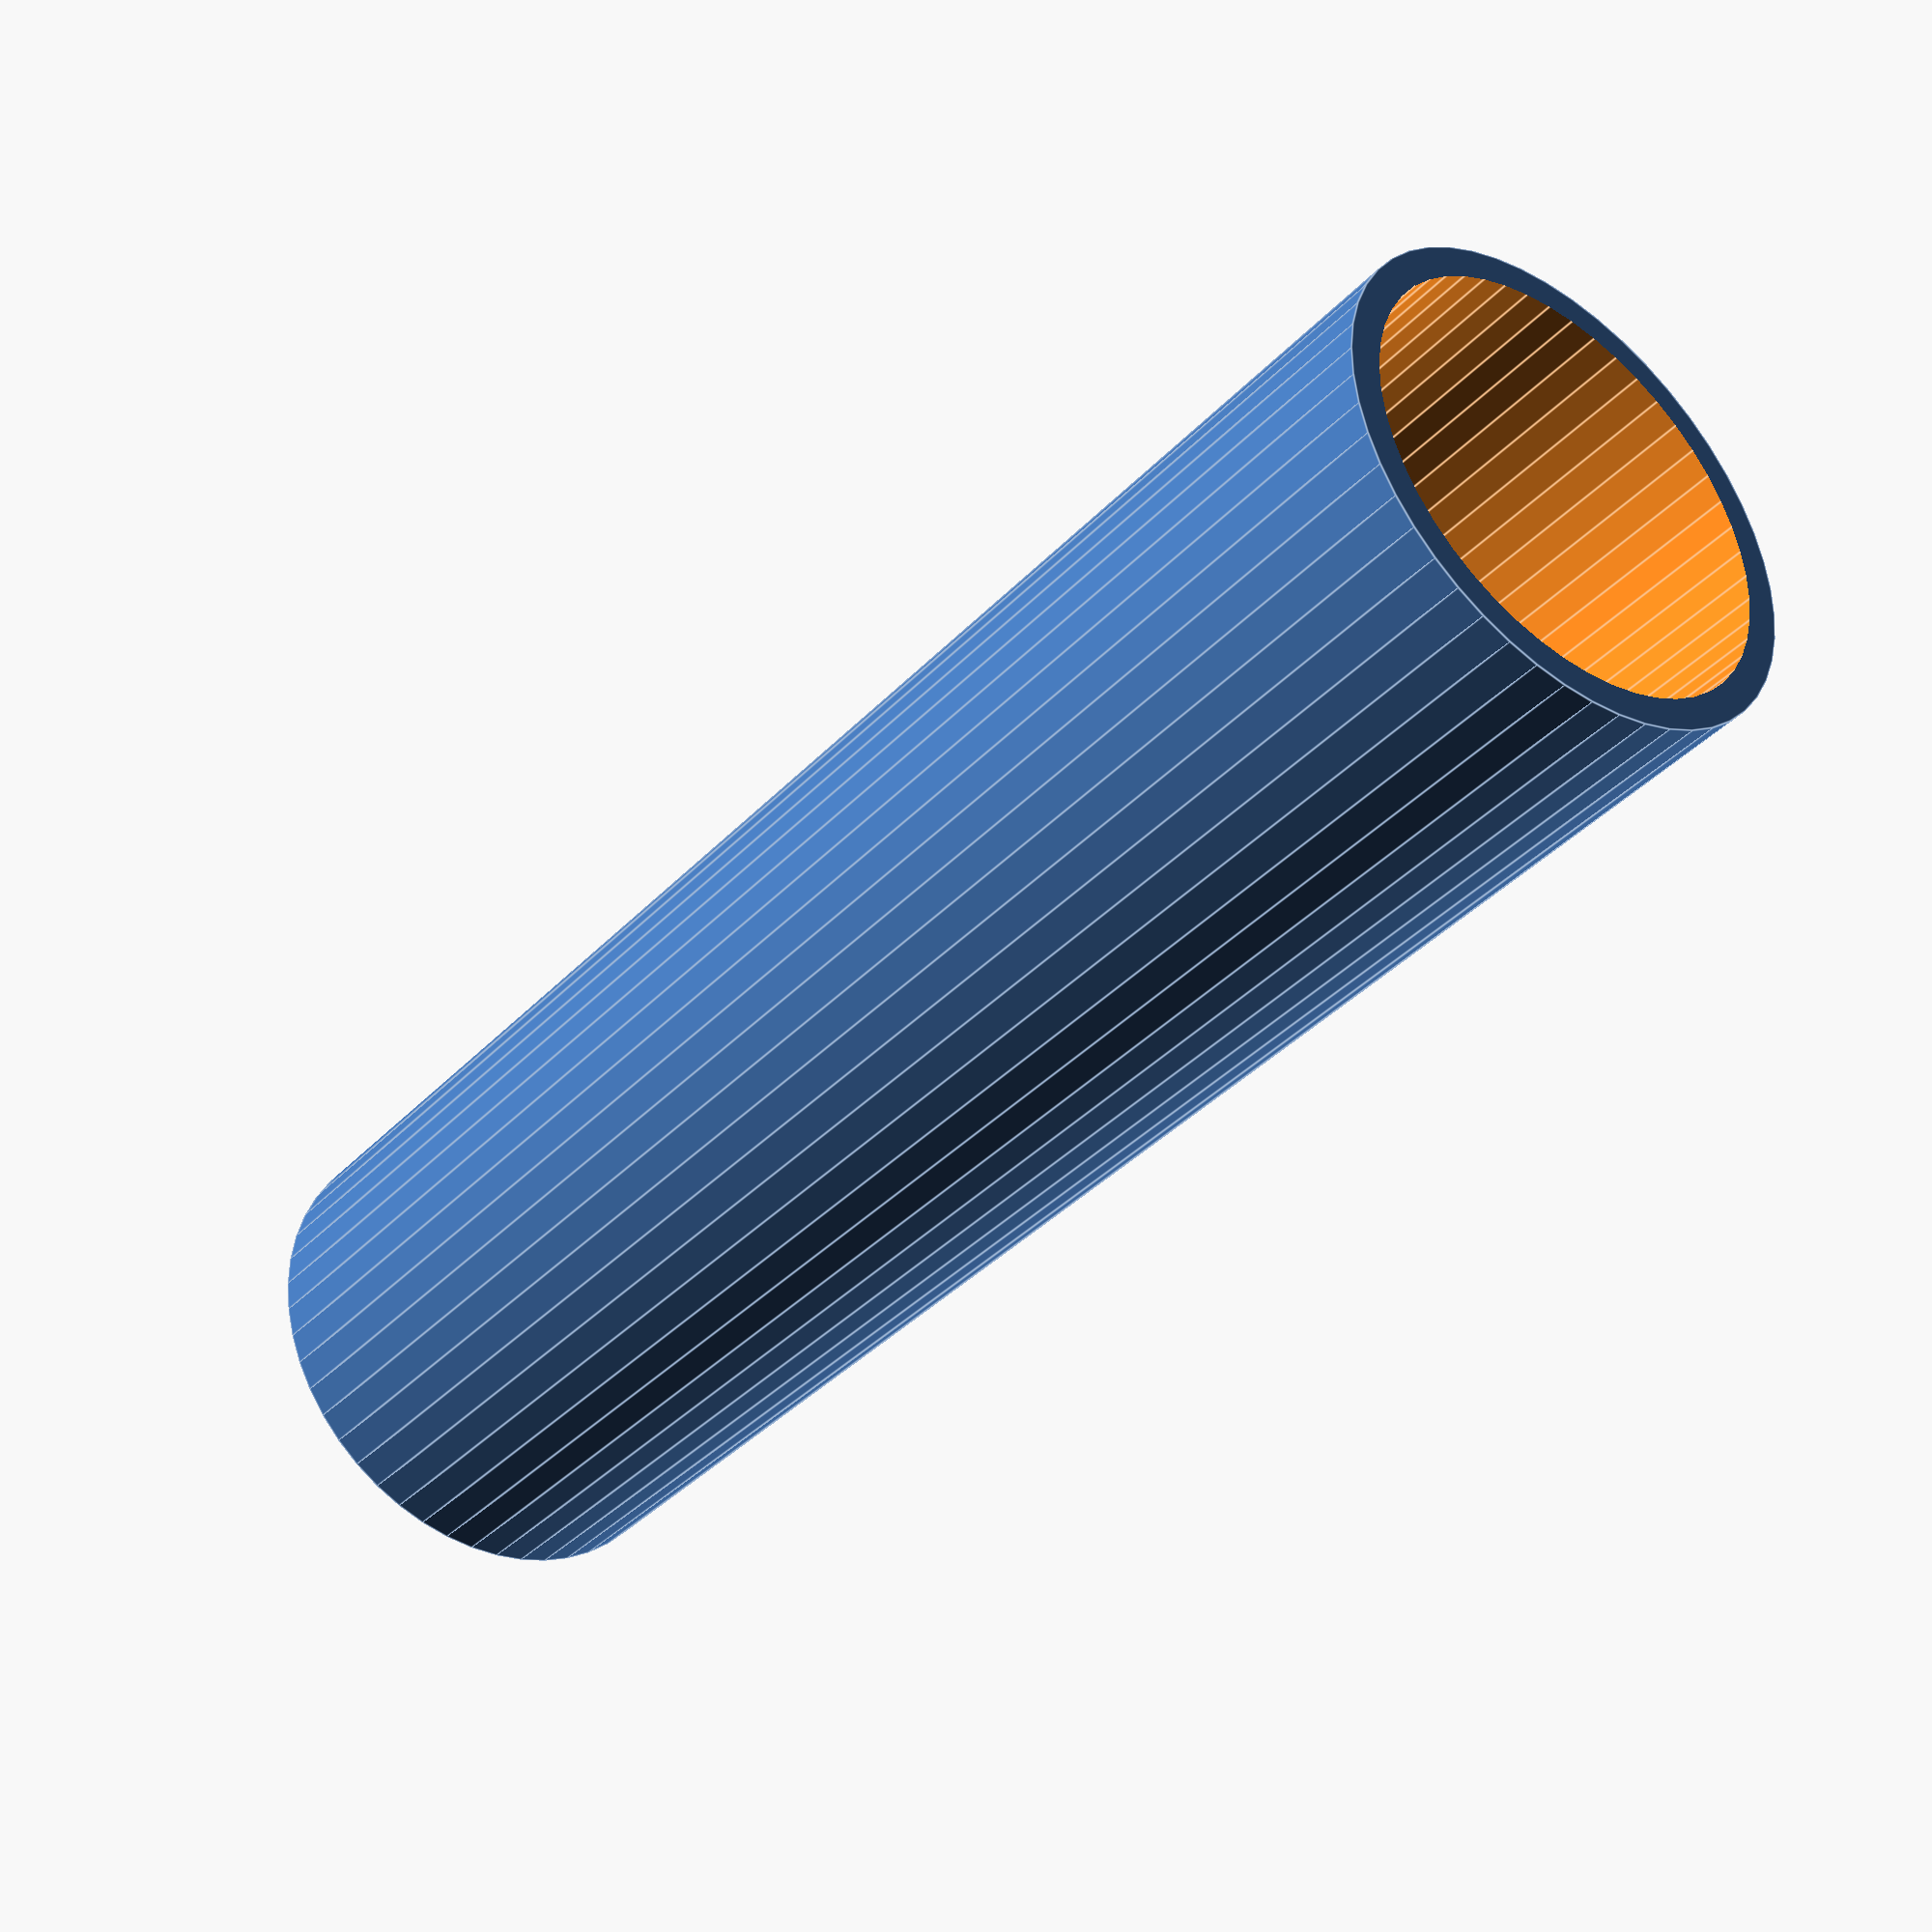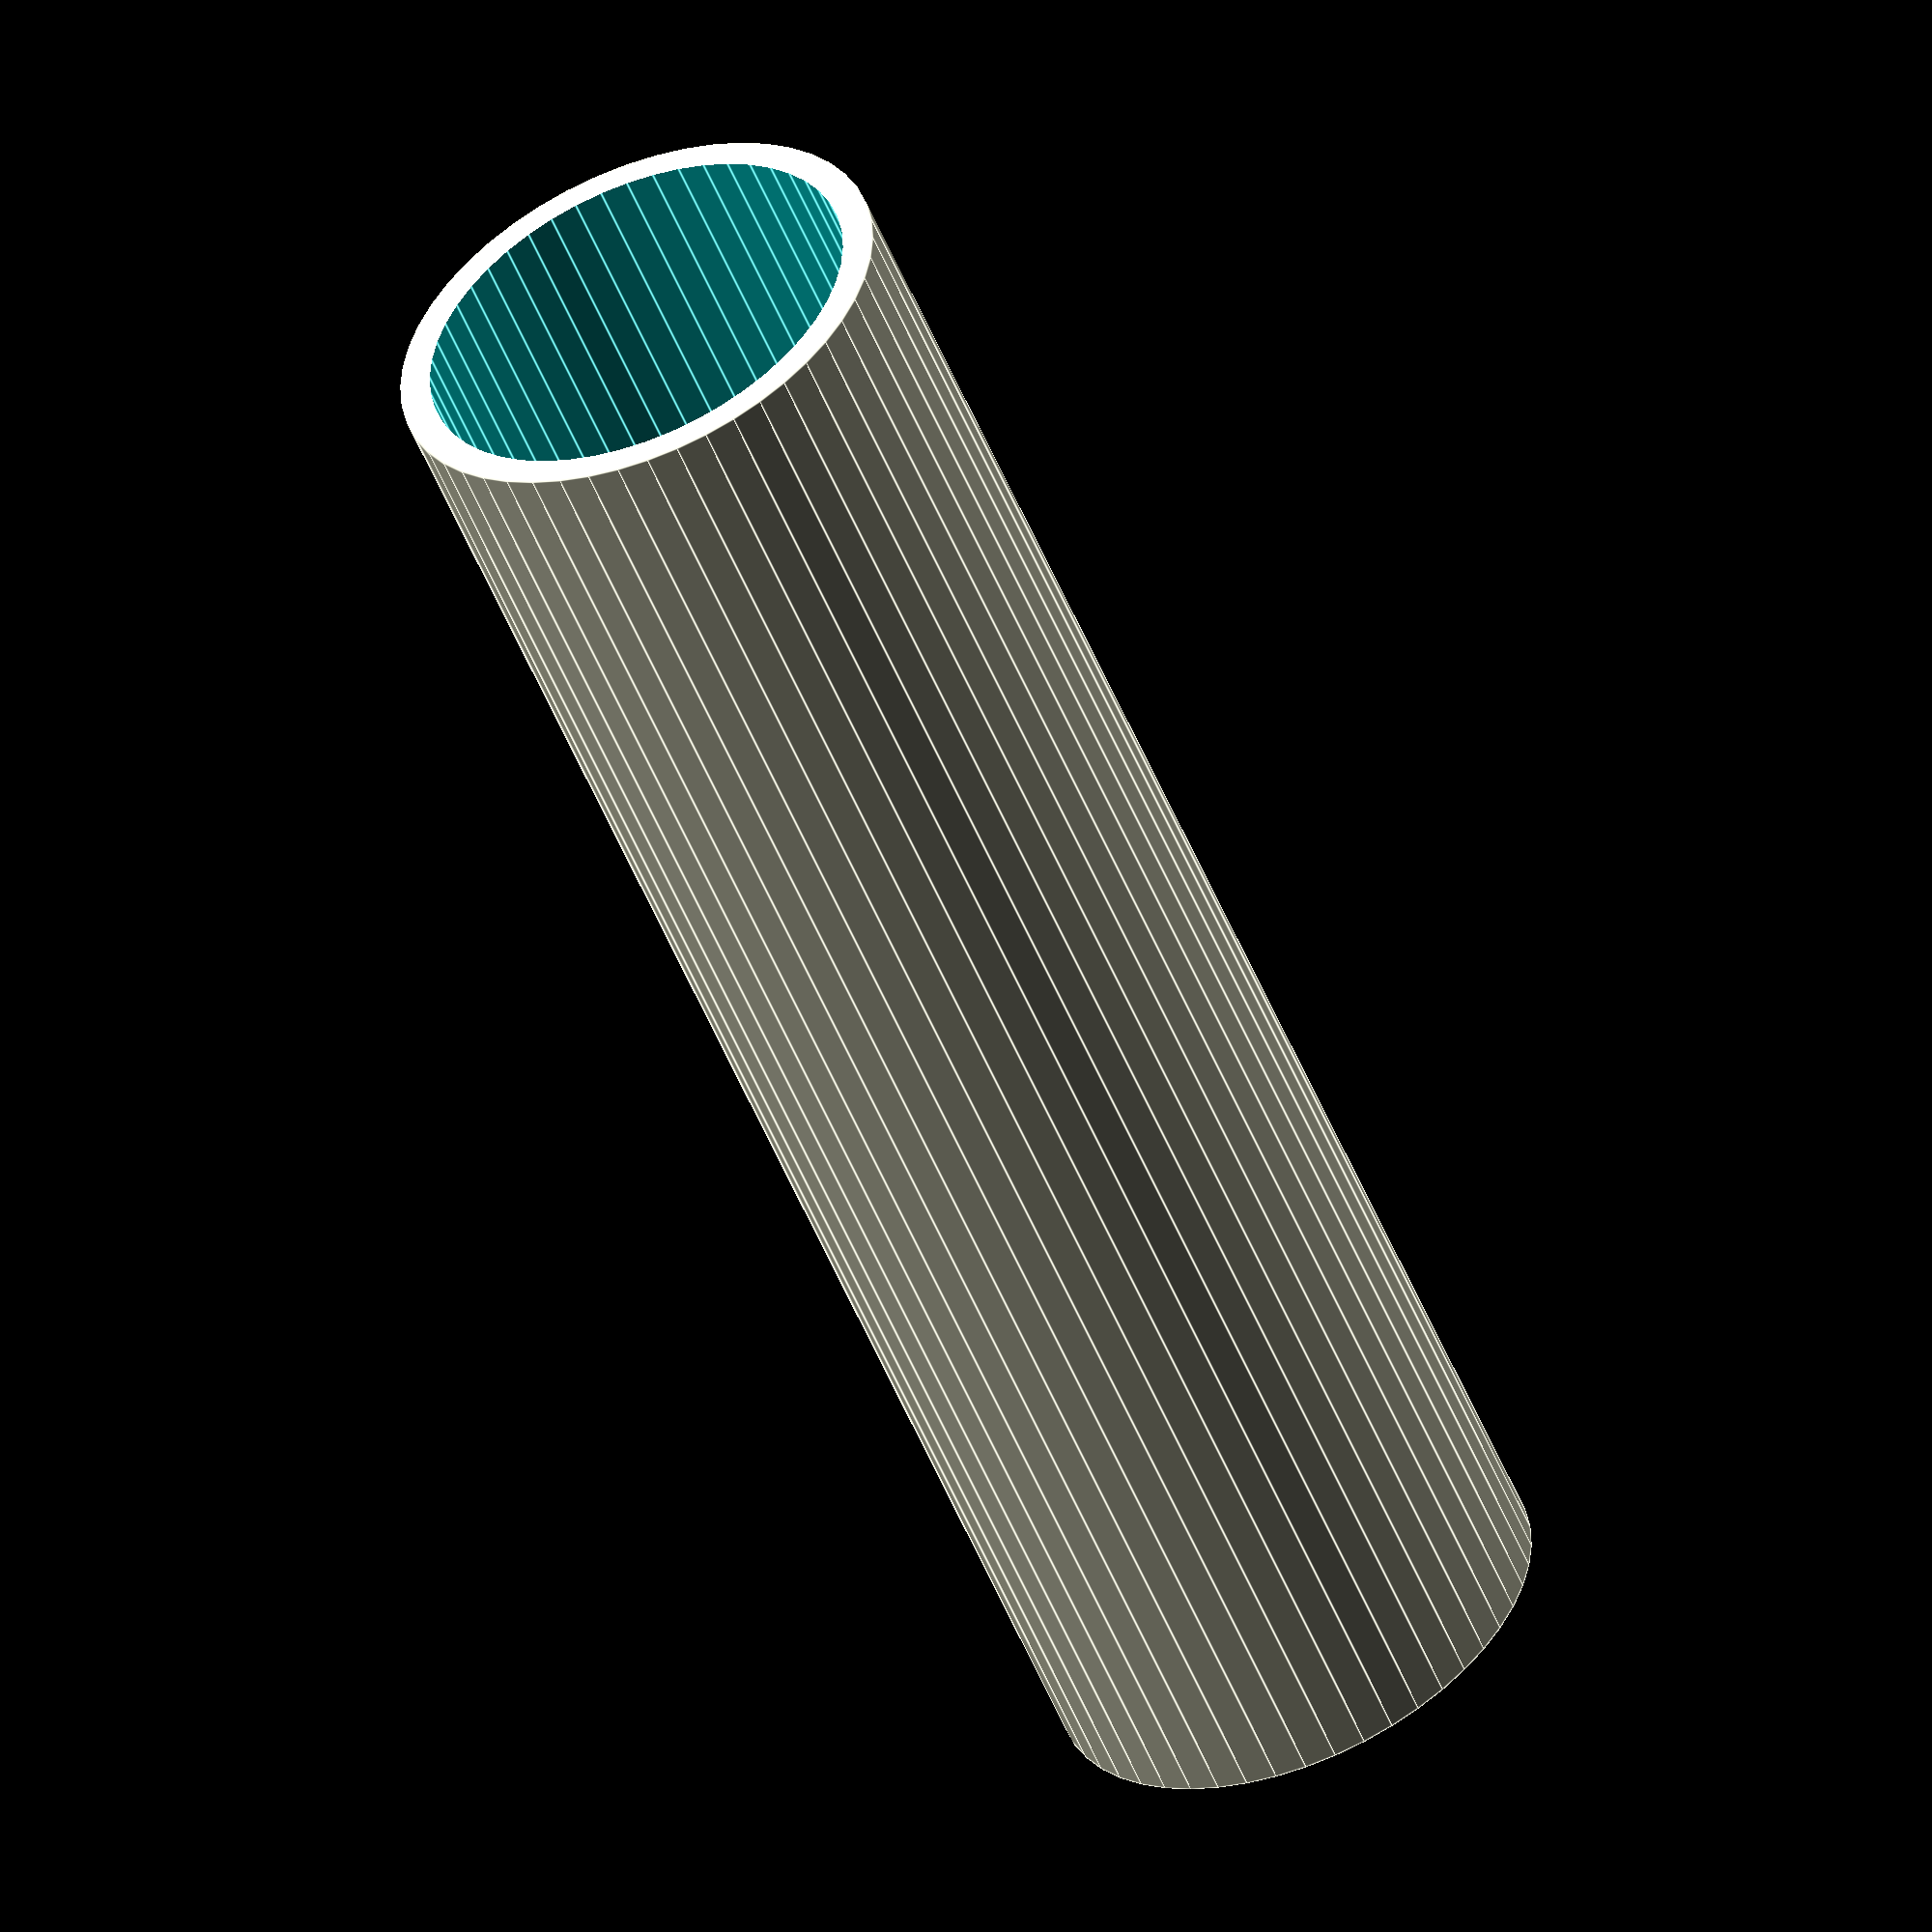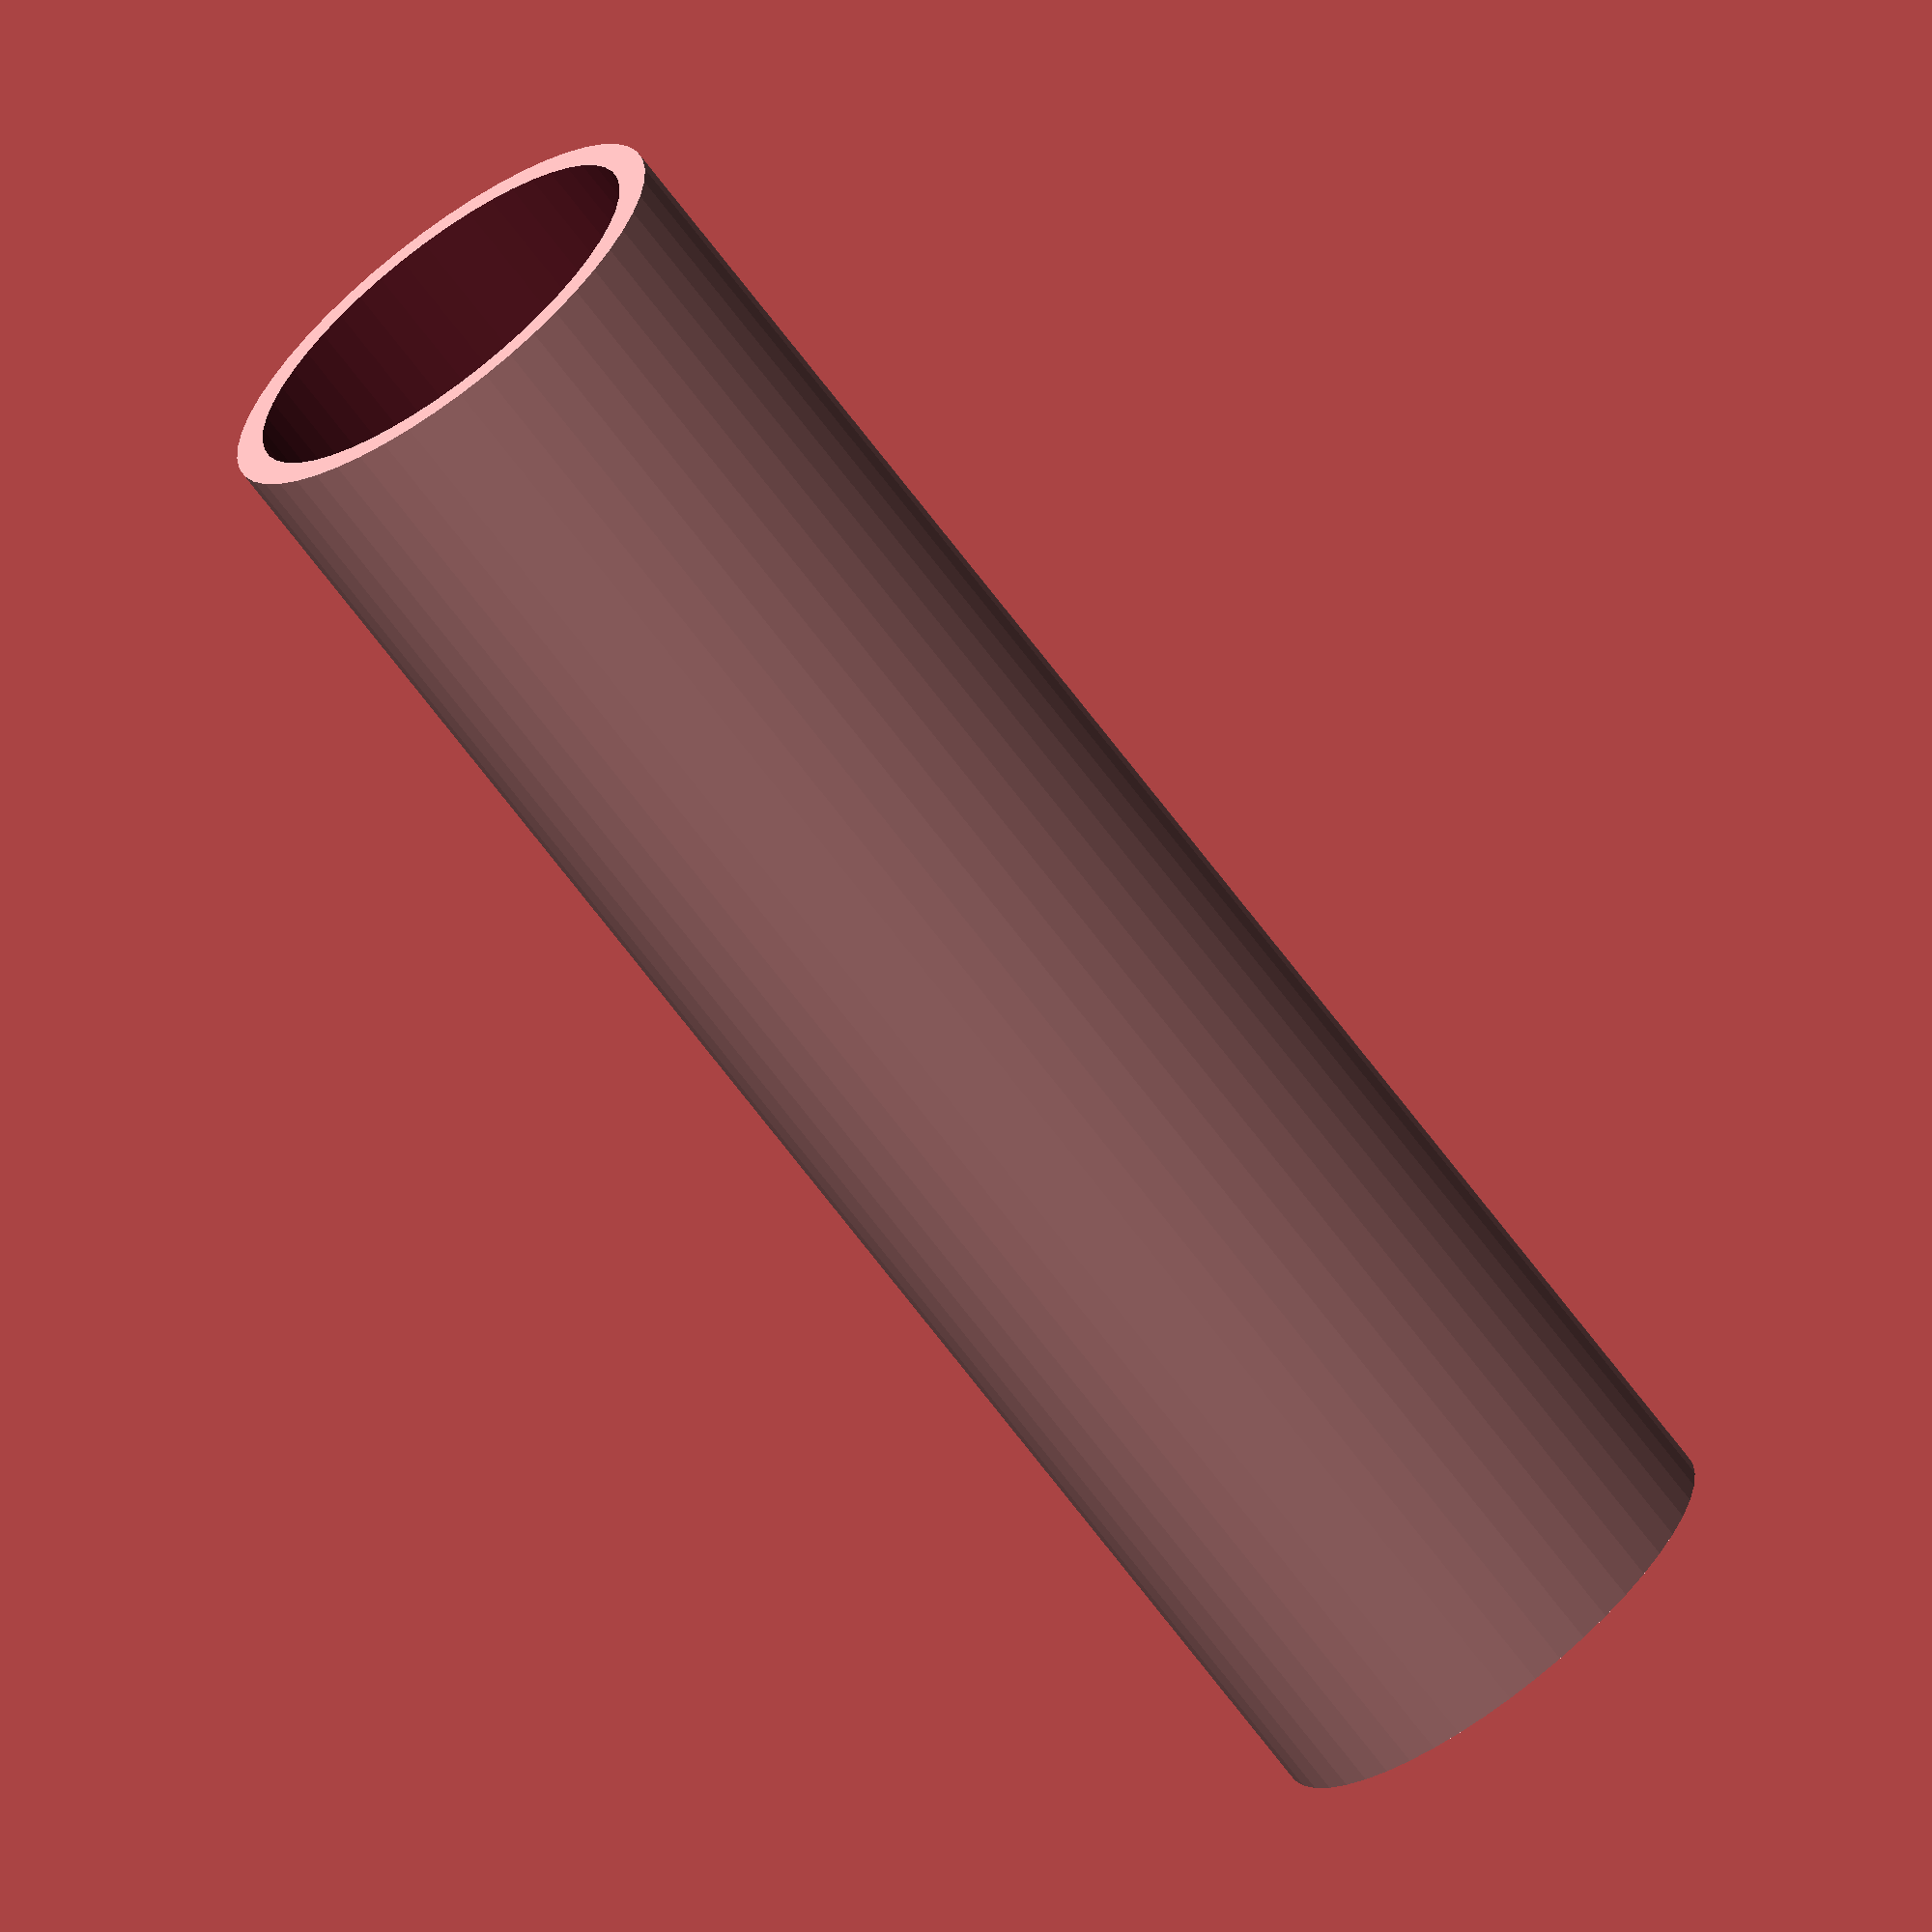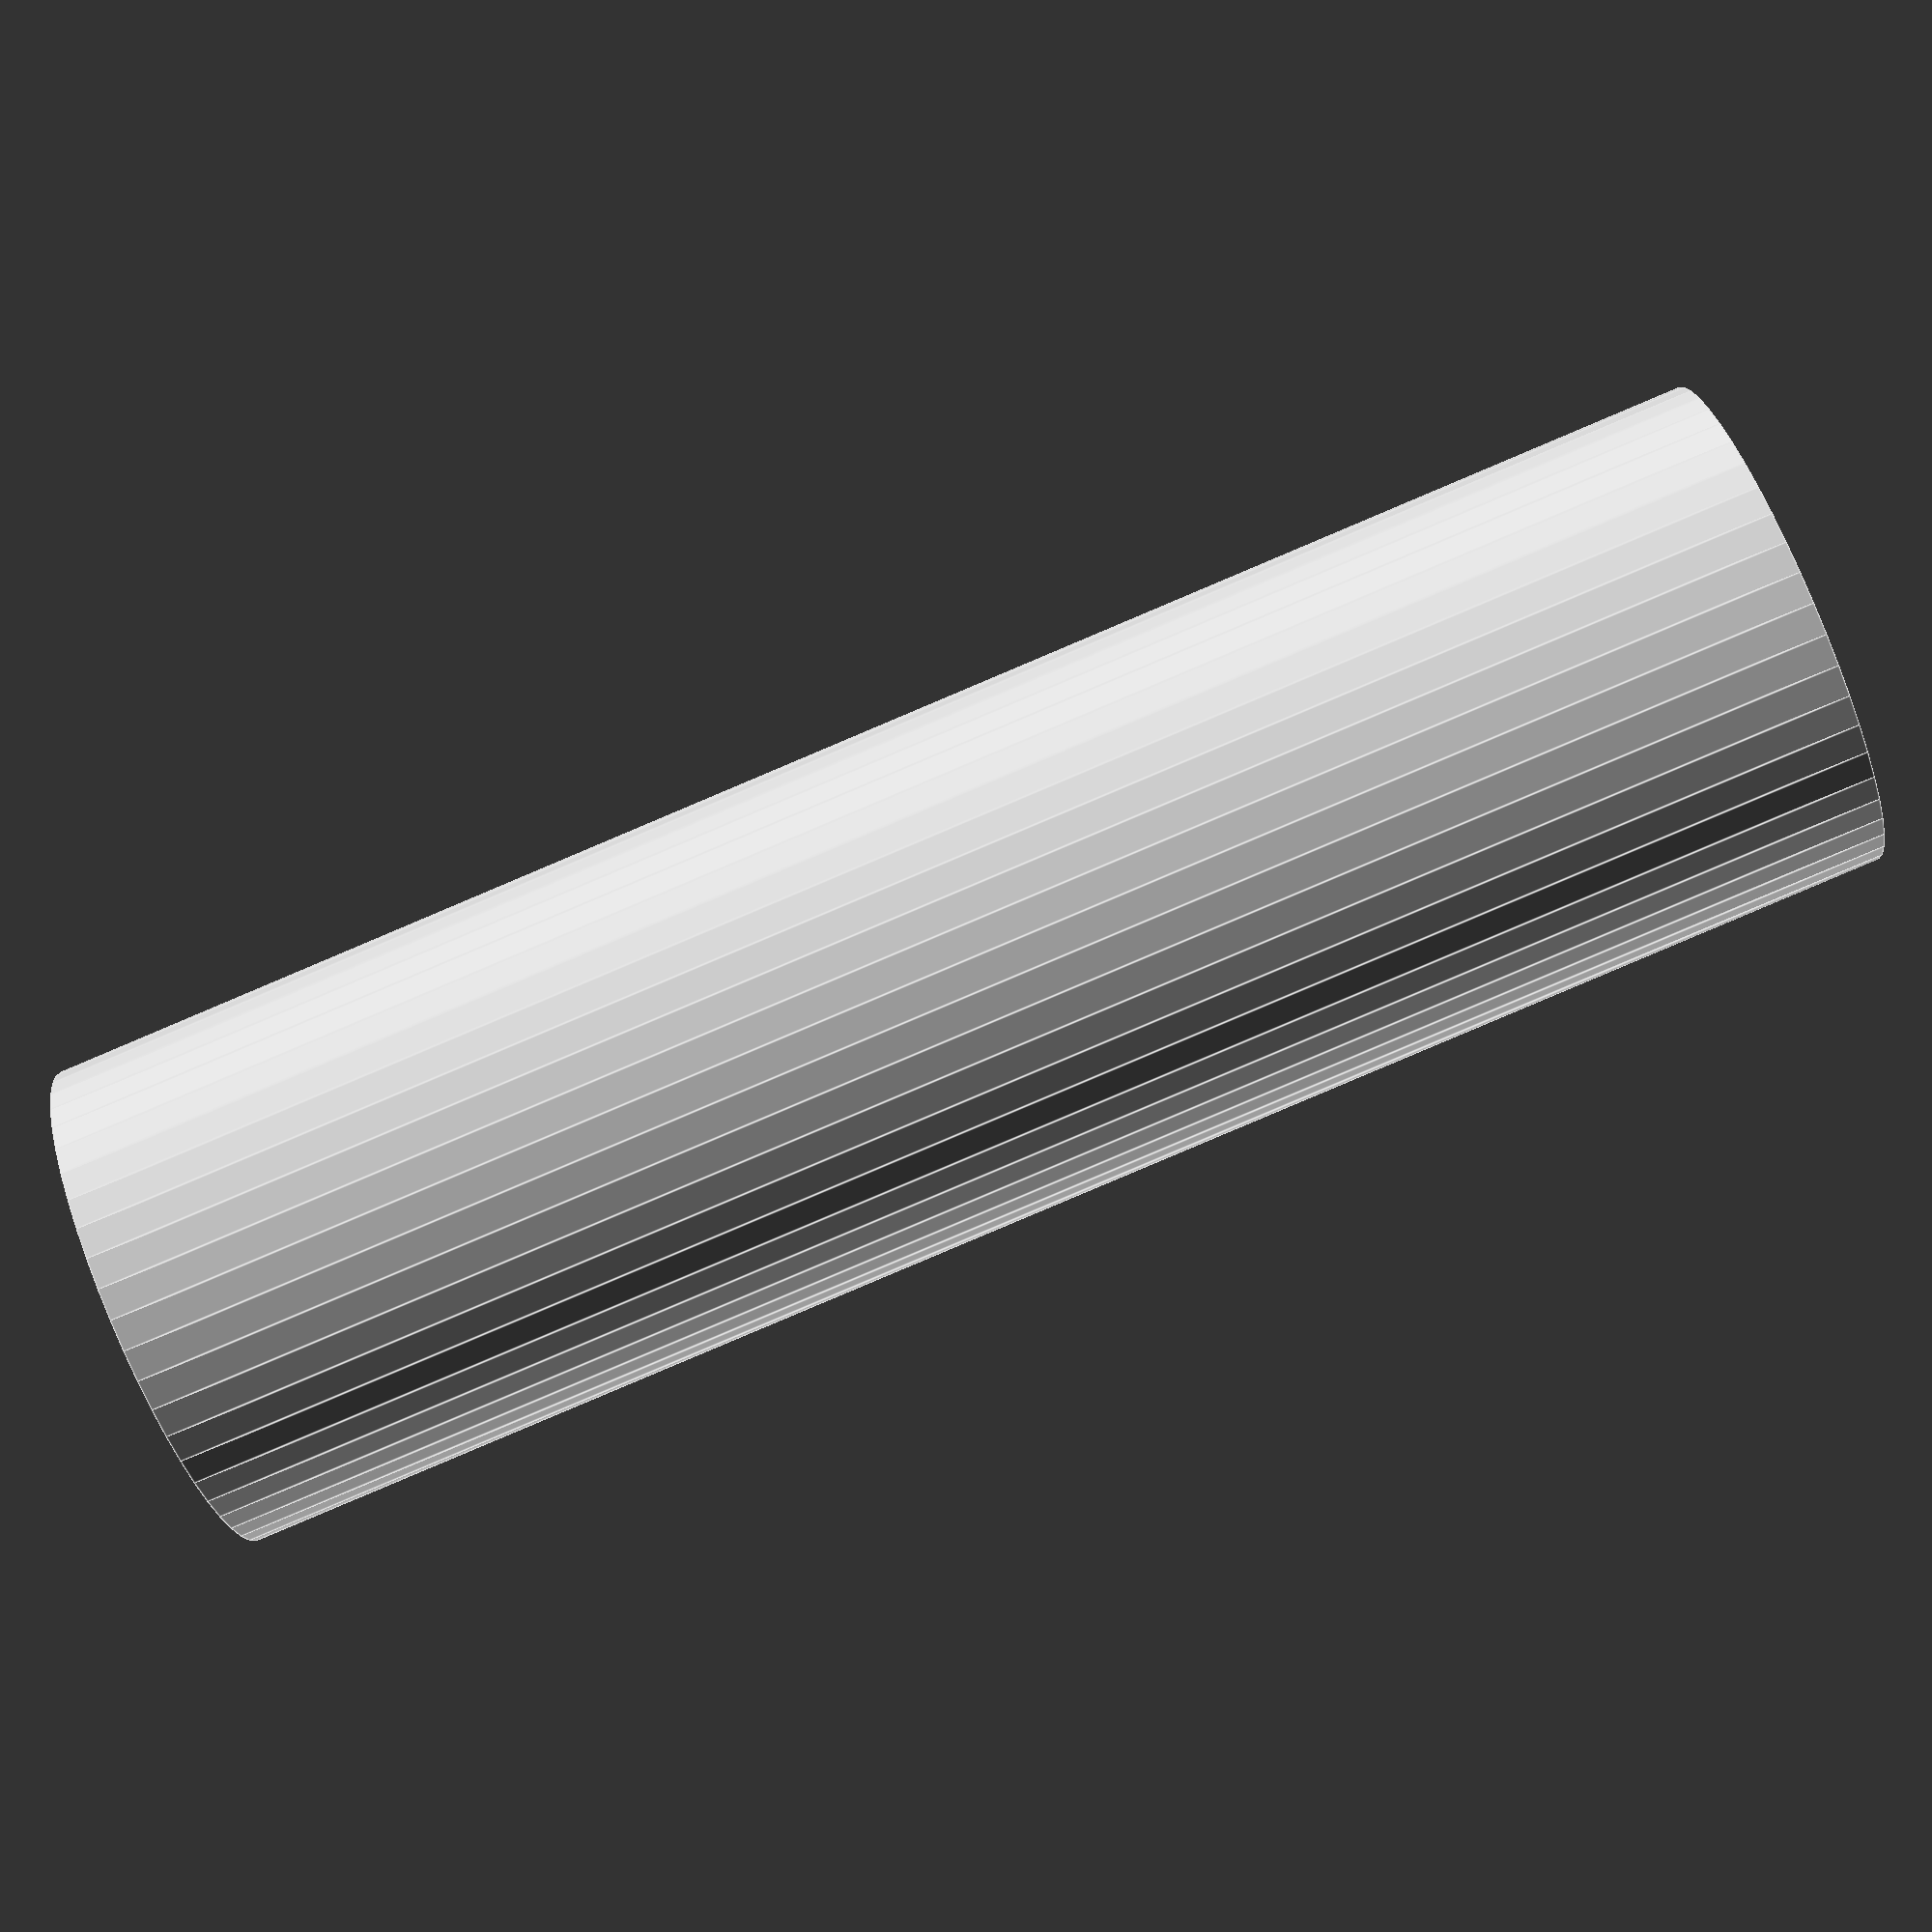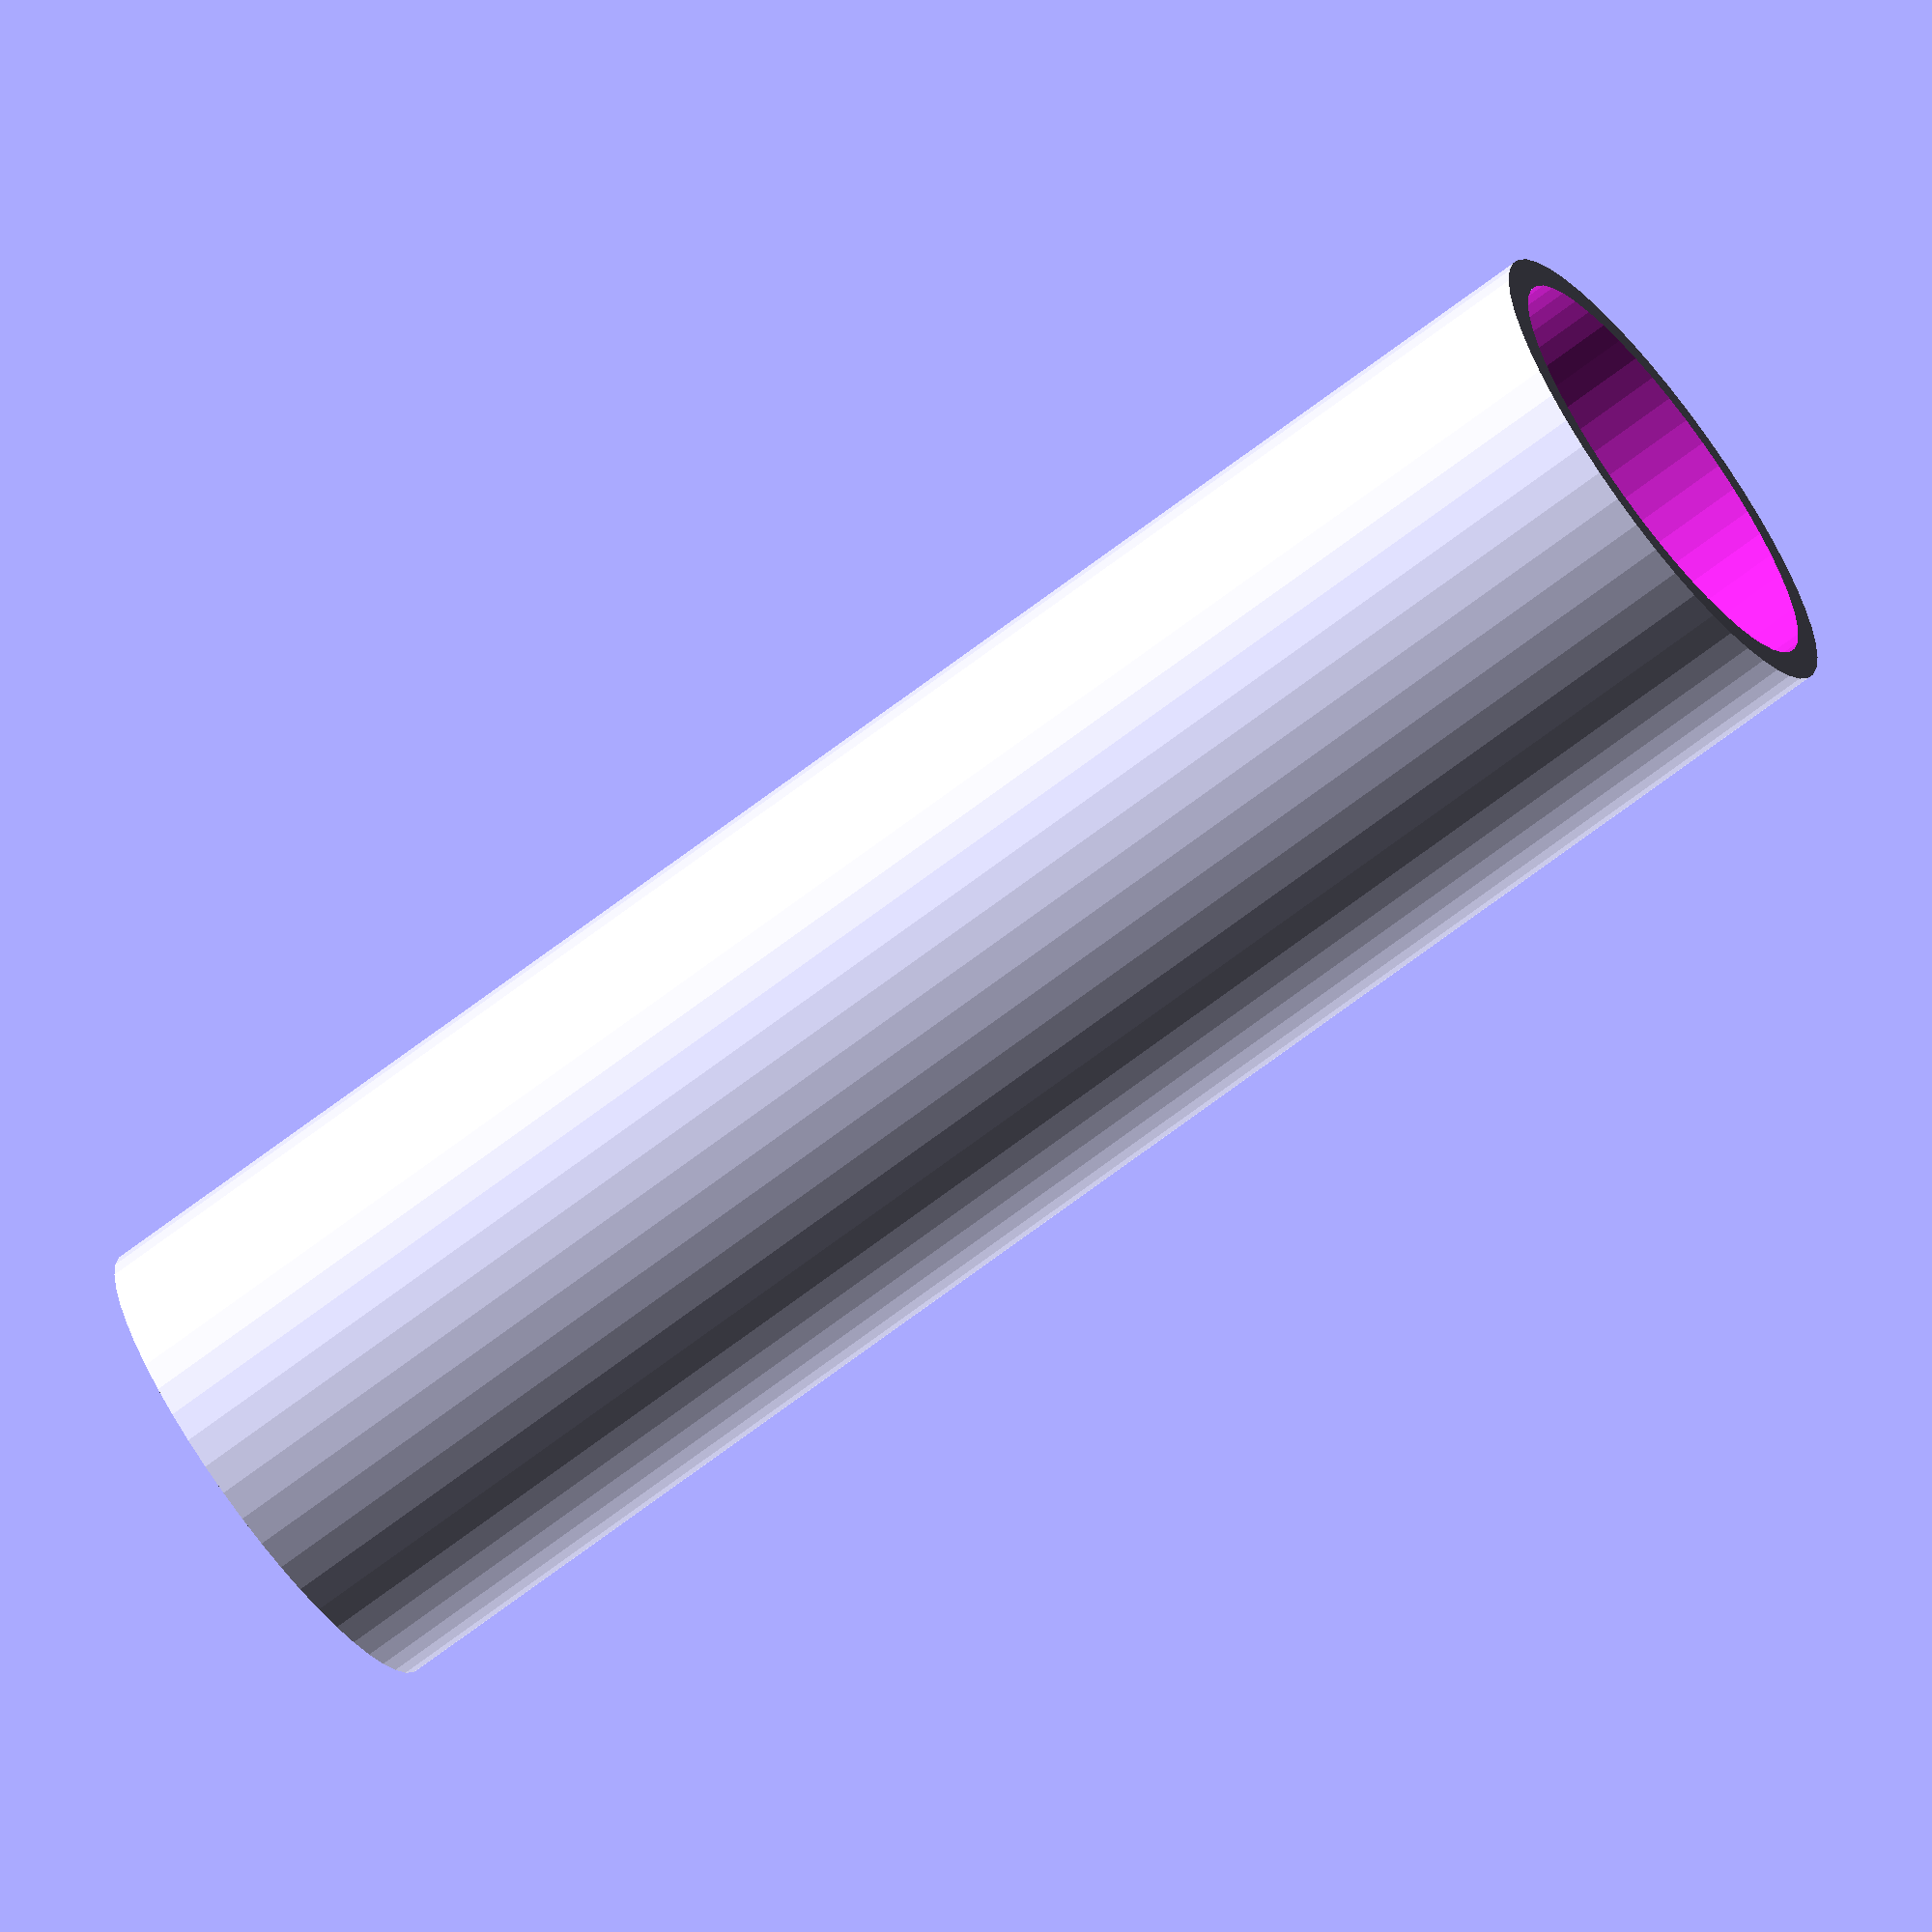
<openscad>
$fn = 50;


difference() {
	union() {
		translate(v = [0, 0, -27.5000000000]) {
			cylinder(h = 55, r = 8.0000000000);
		}
	}
	union() {
		translate(v = [0, 0, -100.0000000000]) {
			cylinder(h = 200, r = 7);
		}
	}
}
</openscad>
<views>
elev=218.0 azim=248.2 roll=217.6 proj=p view=edges
elev=233.6 azim=188.2 roll=157.9 proj=o view=edges
elev=68.3 azim=228.6 roll=36.8 proj=o view=solid
elev=266.8 azim=310.1 roll=247.1 proj=p view=edges
elev=69.4 azim=337.5 roll=307.3 proj=o view=wireframe
</views>
